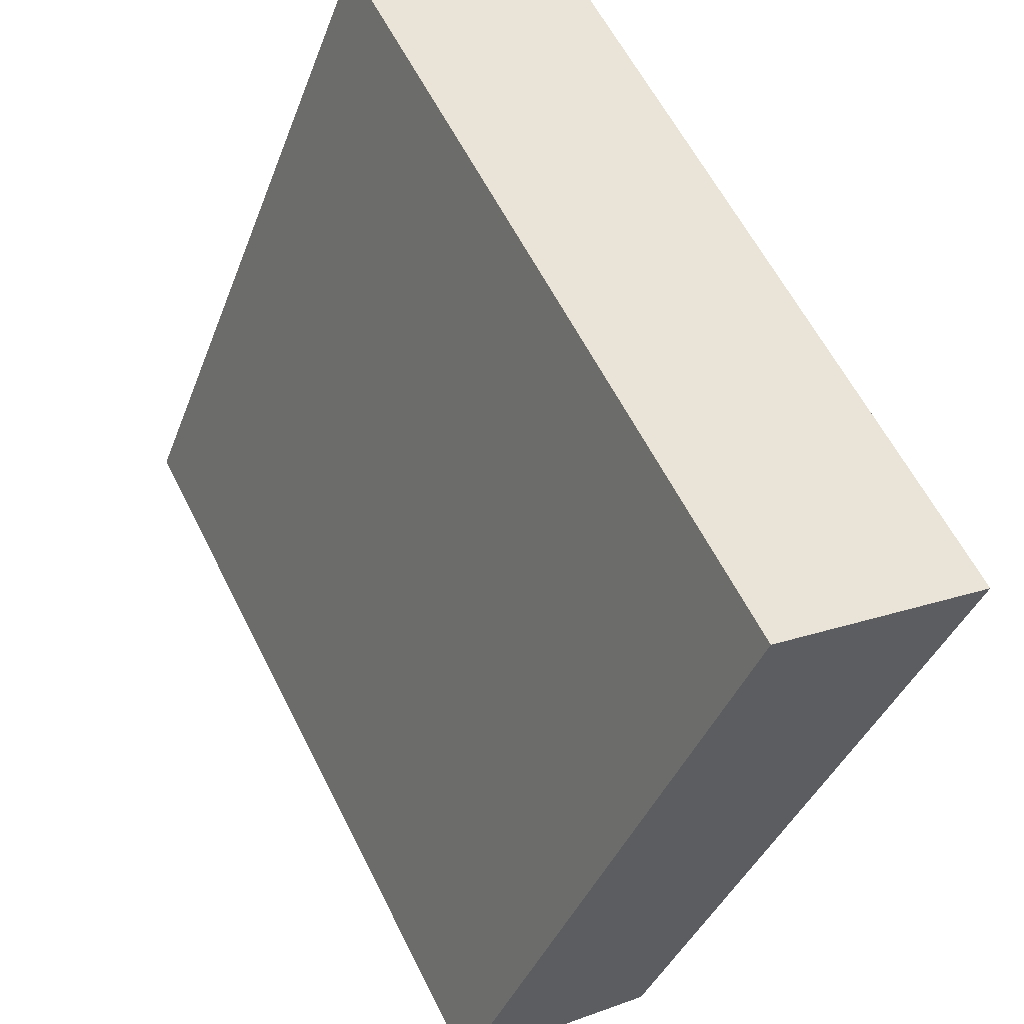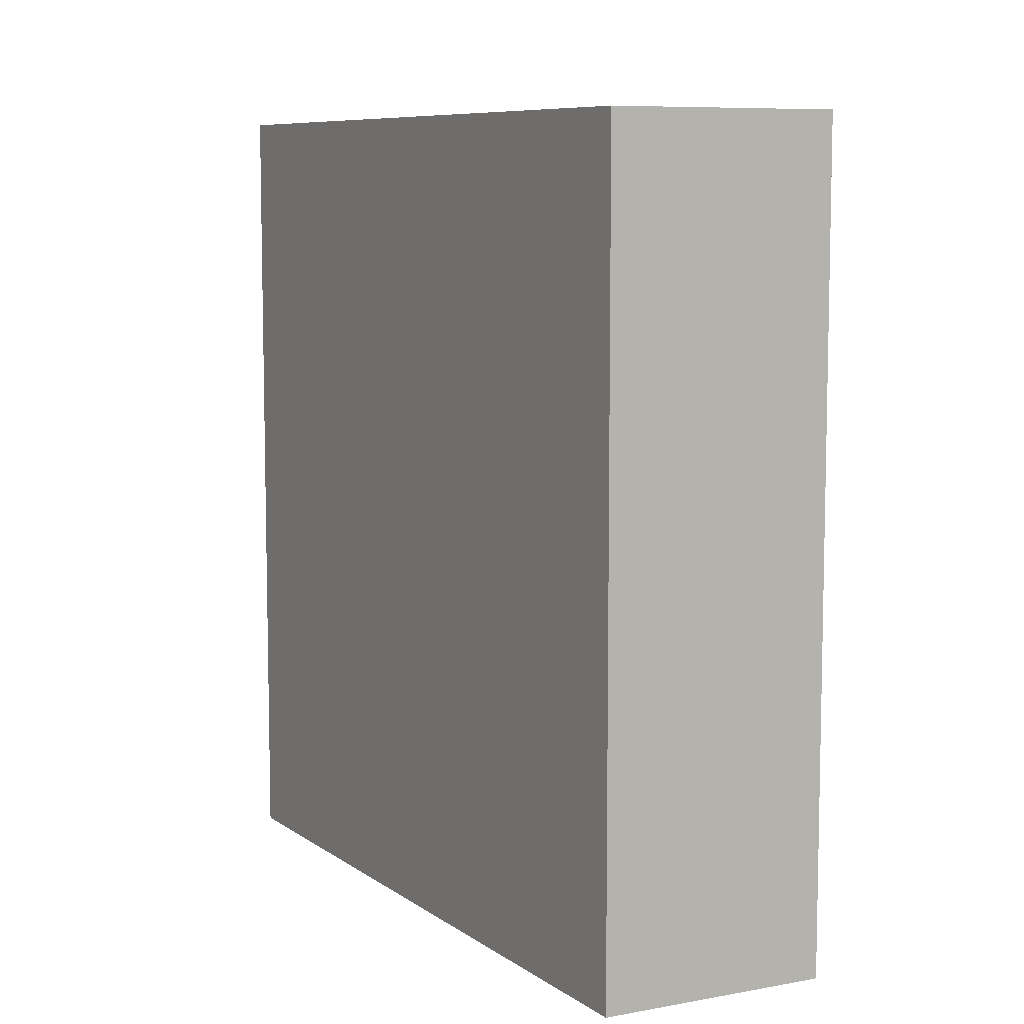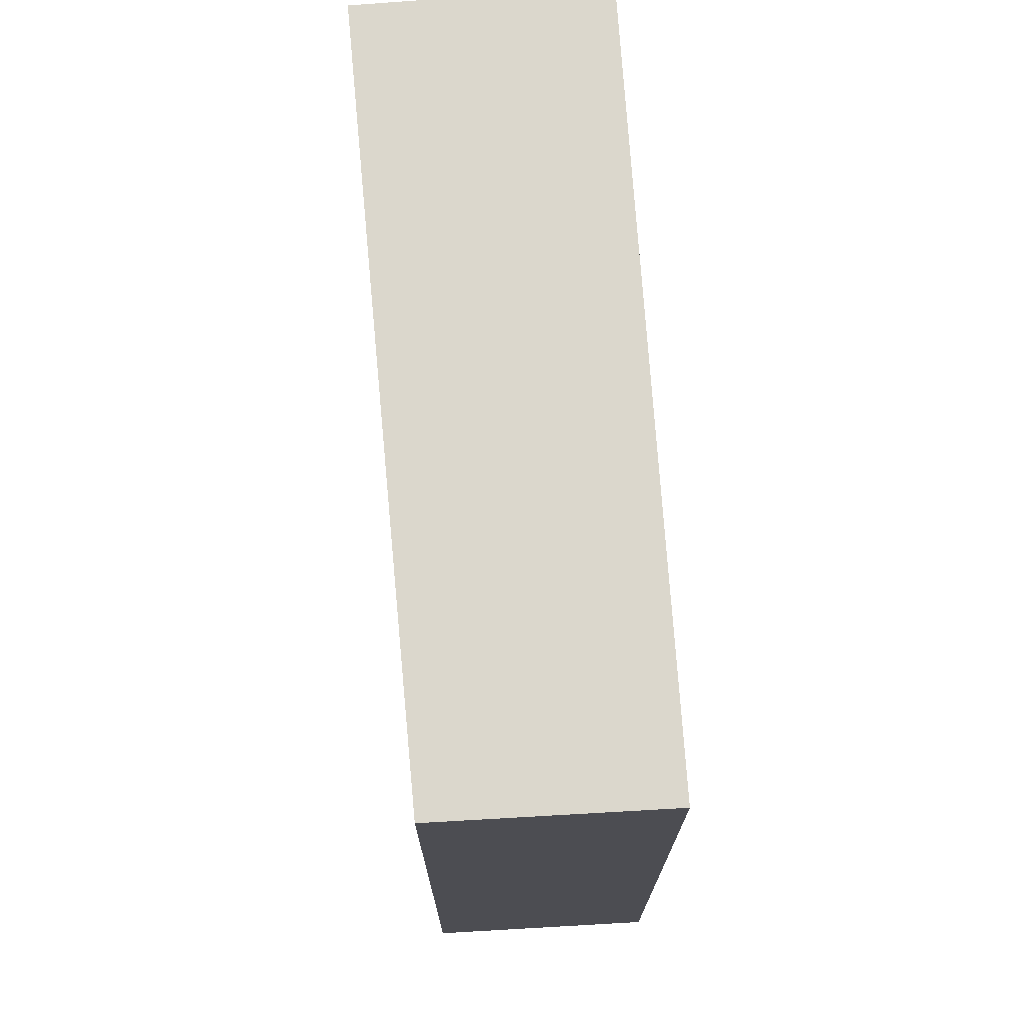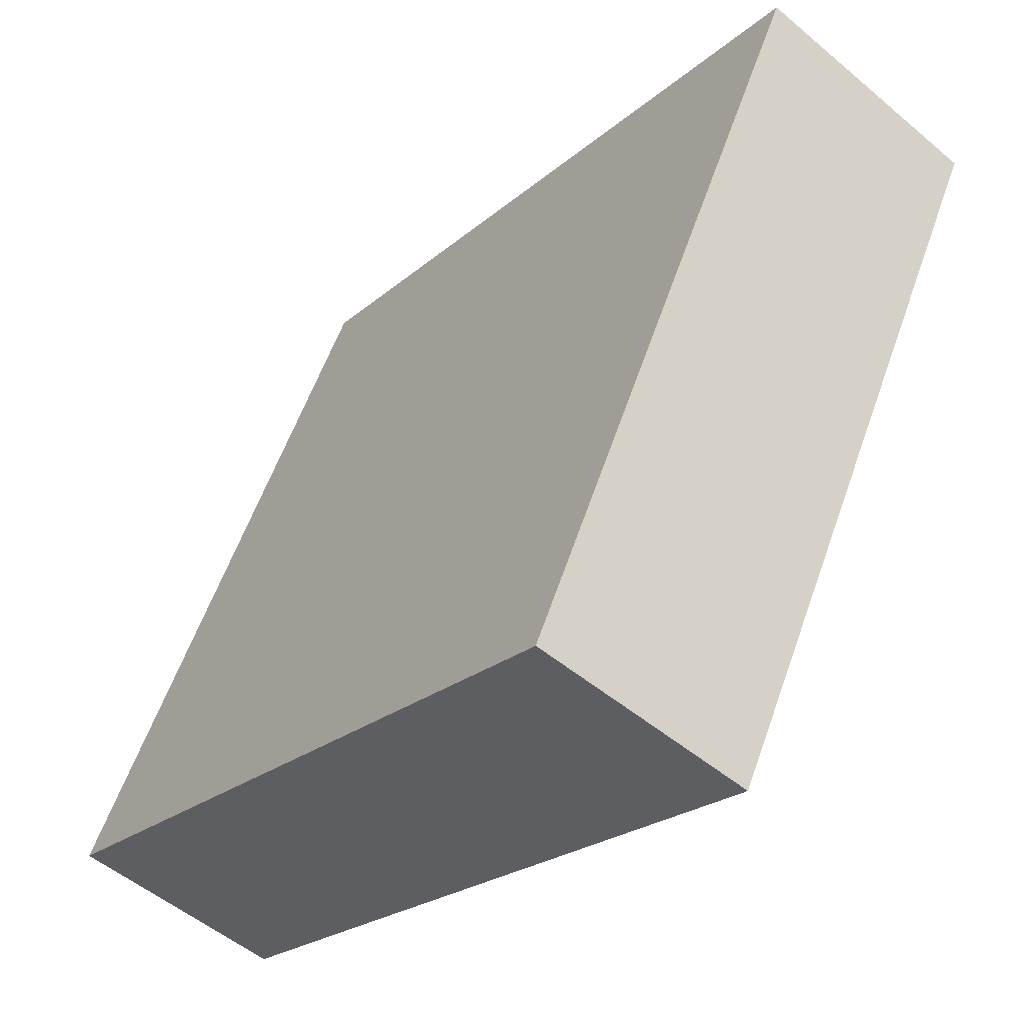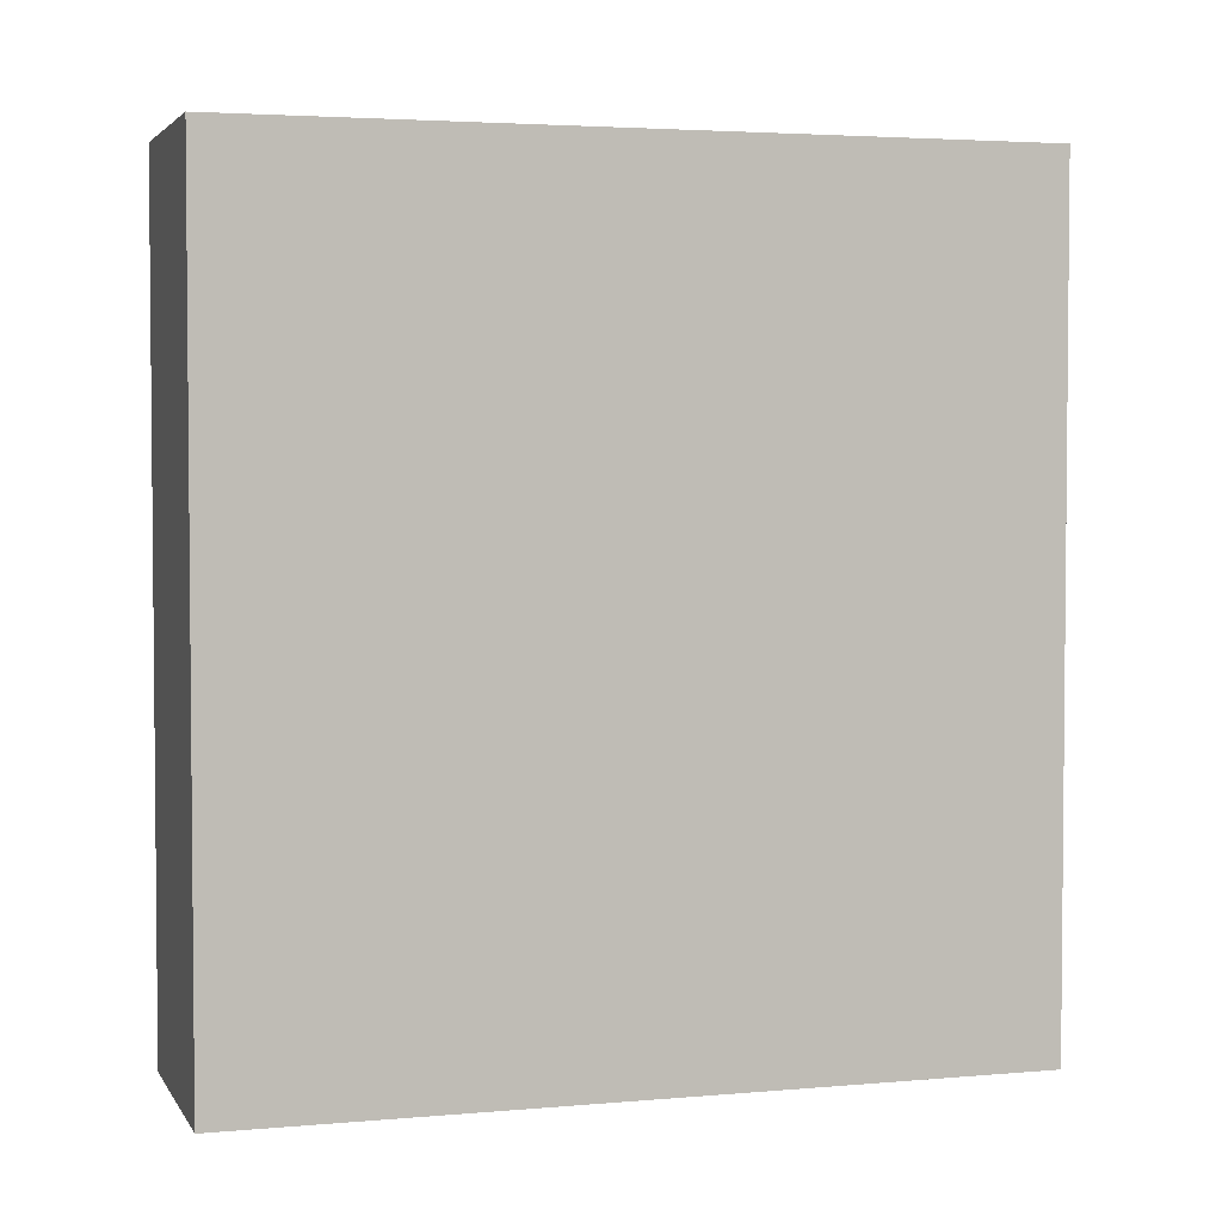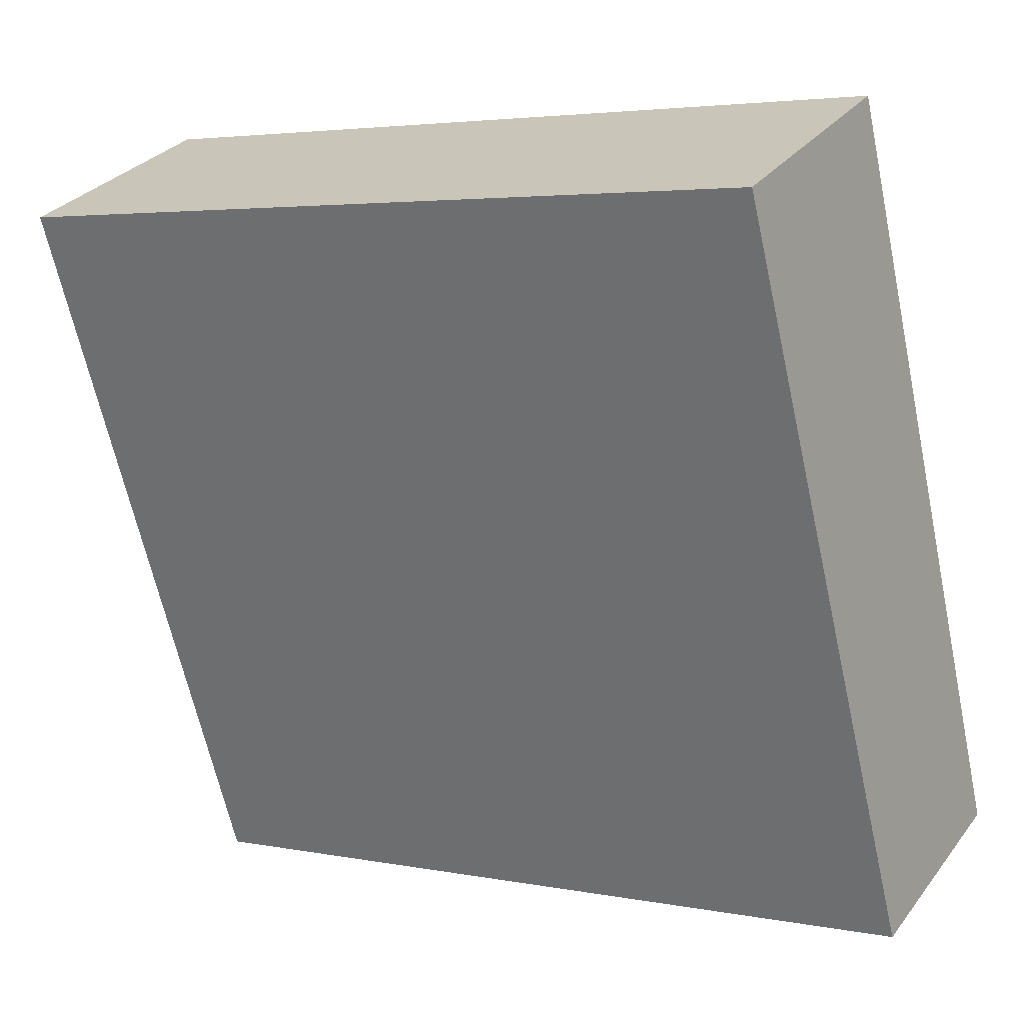
<metadata>
{"format":"obj","ext":"obj","renderer":"f3d","projection":"perspective","resolution":1024,"background":"white","views":[{"elev":60.3,"azim":-26.6,"up":"+Z"},{"elev":8.1,"azim":174.3,"up":"+Y"},{"elev":73.3,"azim":-161.8,"up":"+Y"},{"elev":-22.5,"azim":-34.7,"up":"+Z"},{"elev":3.4,"azim":-85.2,"up":"+Y"},{"elev":3.9,"azim":123.0,"up":"+Z"}]}
</metadata>
<code>
v  2.65 4.163 3.147
v  0 4.163 2.549e-16
v  1.479 4.163 3.639
v  1.091 4.163 -0.429
v  0 0 0
v  1.479 -2.228e-16 3.639
v  2.65 -1.927e-16 3.147
v  1.091 2.627e-17 -0.429
g defaultobject
f 1 2 3
f 2 1 4
f 5 3 2
f 3 5 6
f 6 1 3
f 1 6 7
f 7 4 1
f 4 7 8
f 8 2 4
f 2 8 5
f 8 6 5
f 6 8 7

</code>
